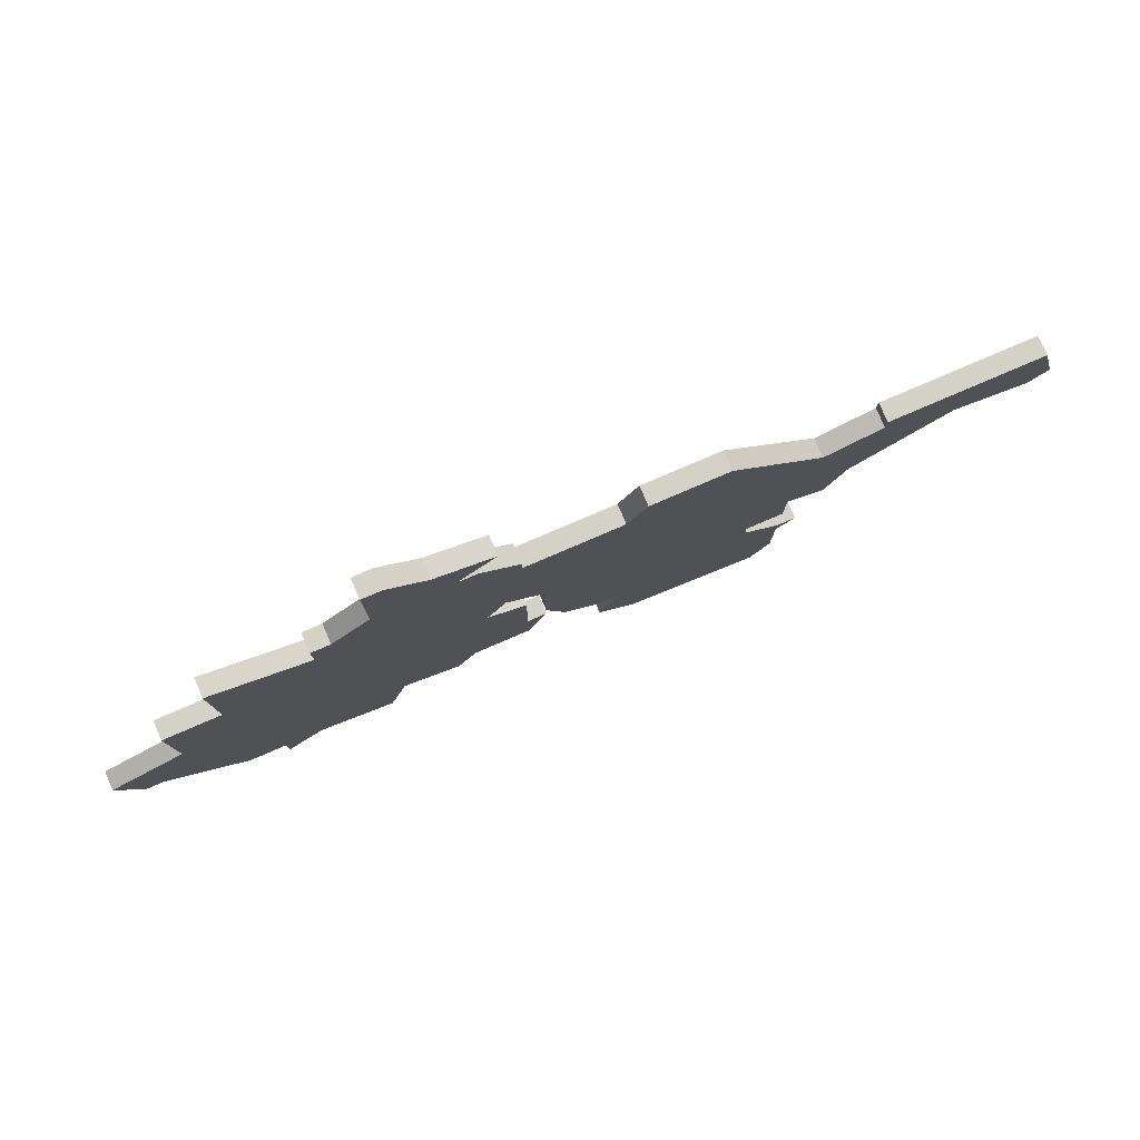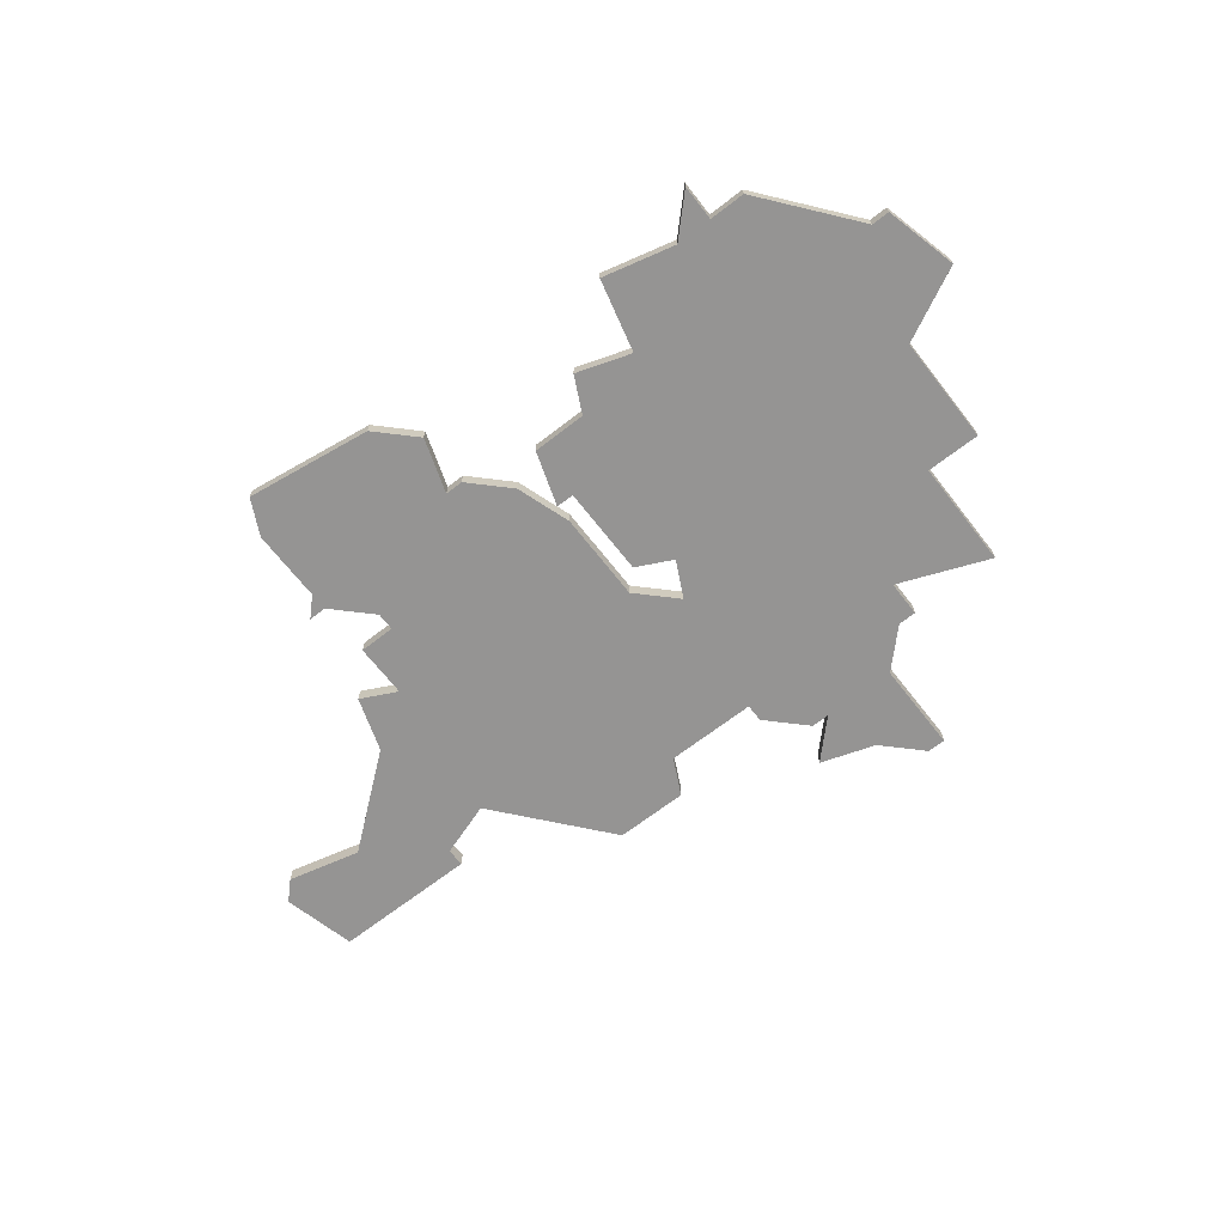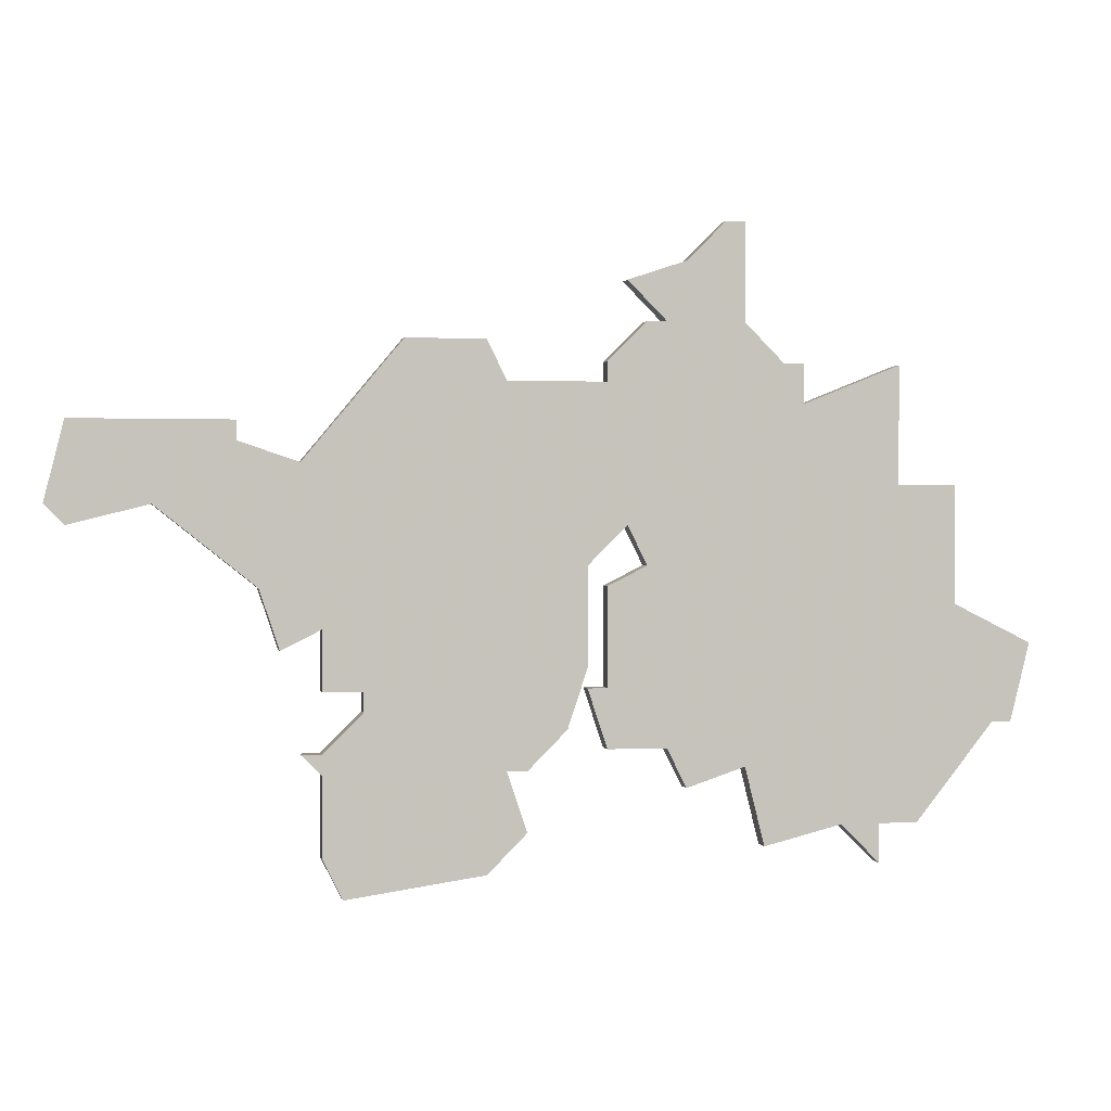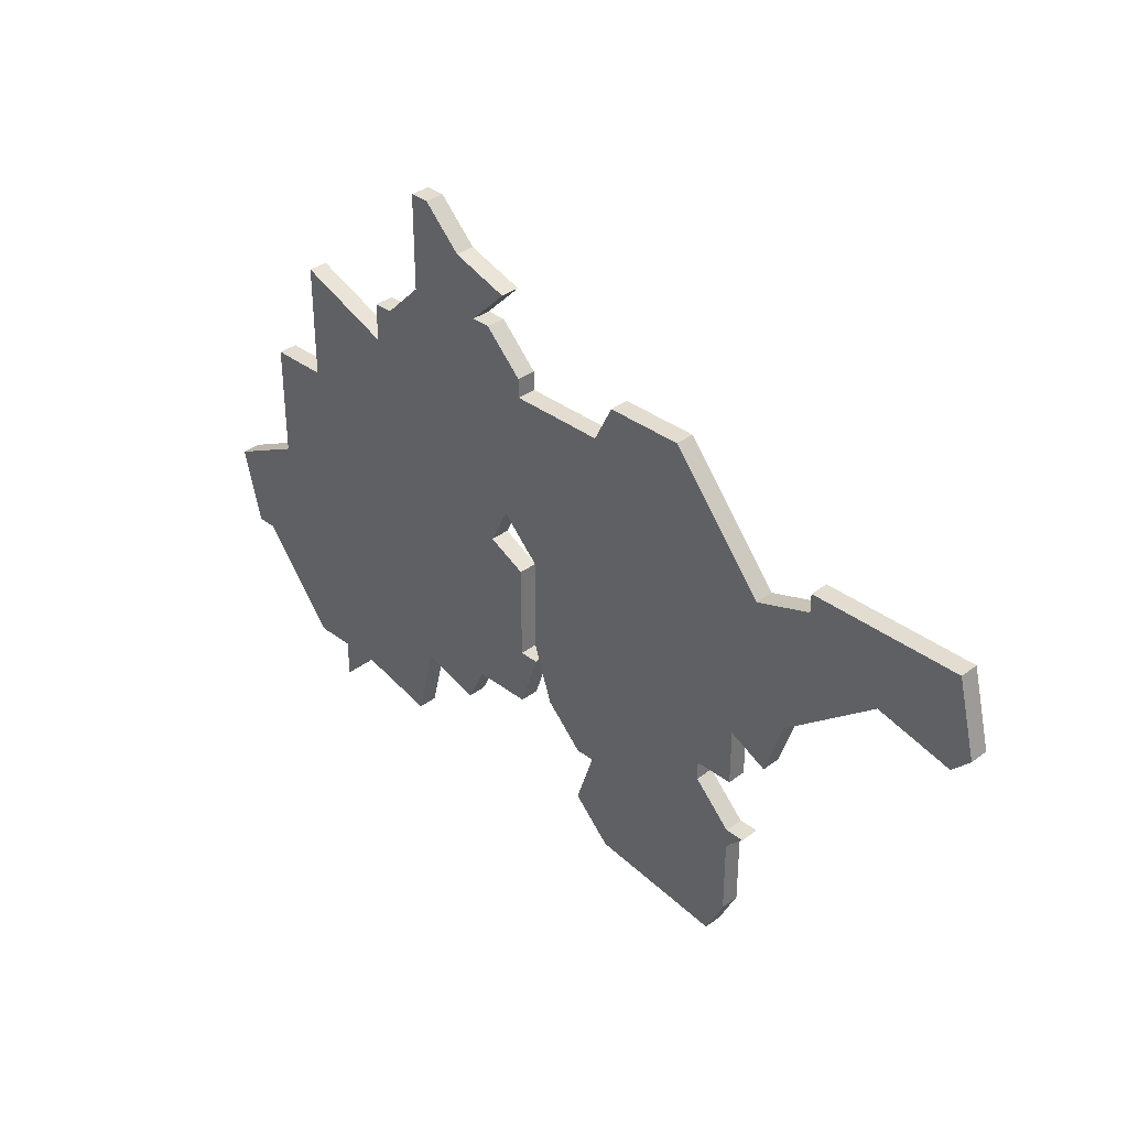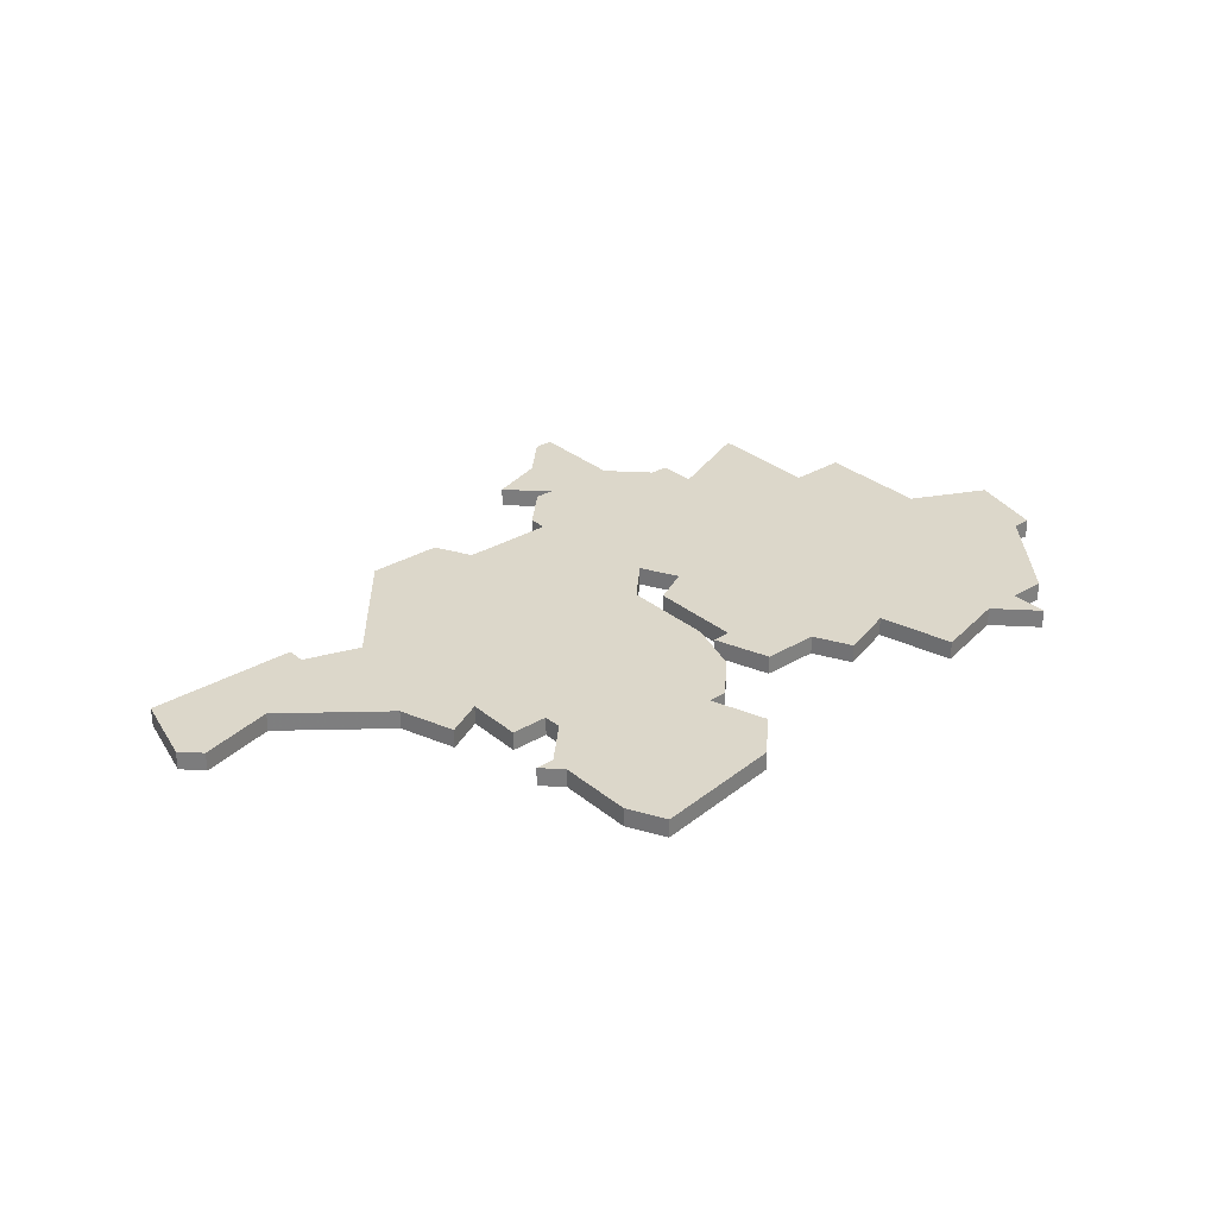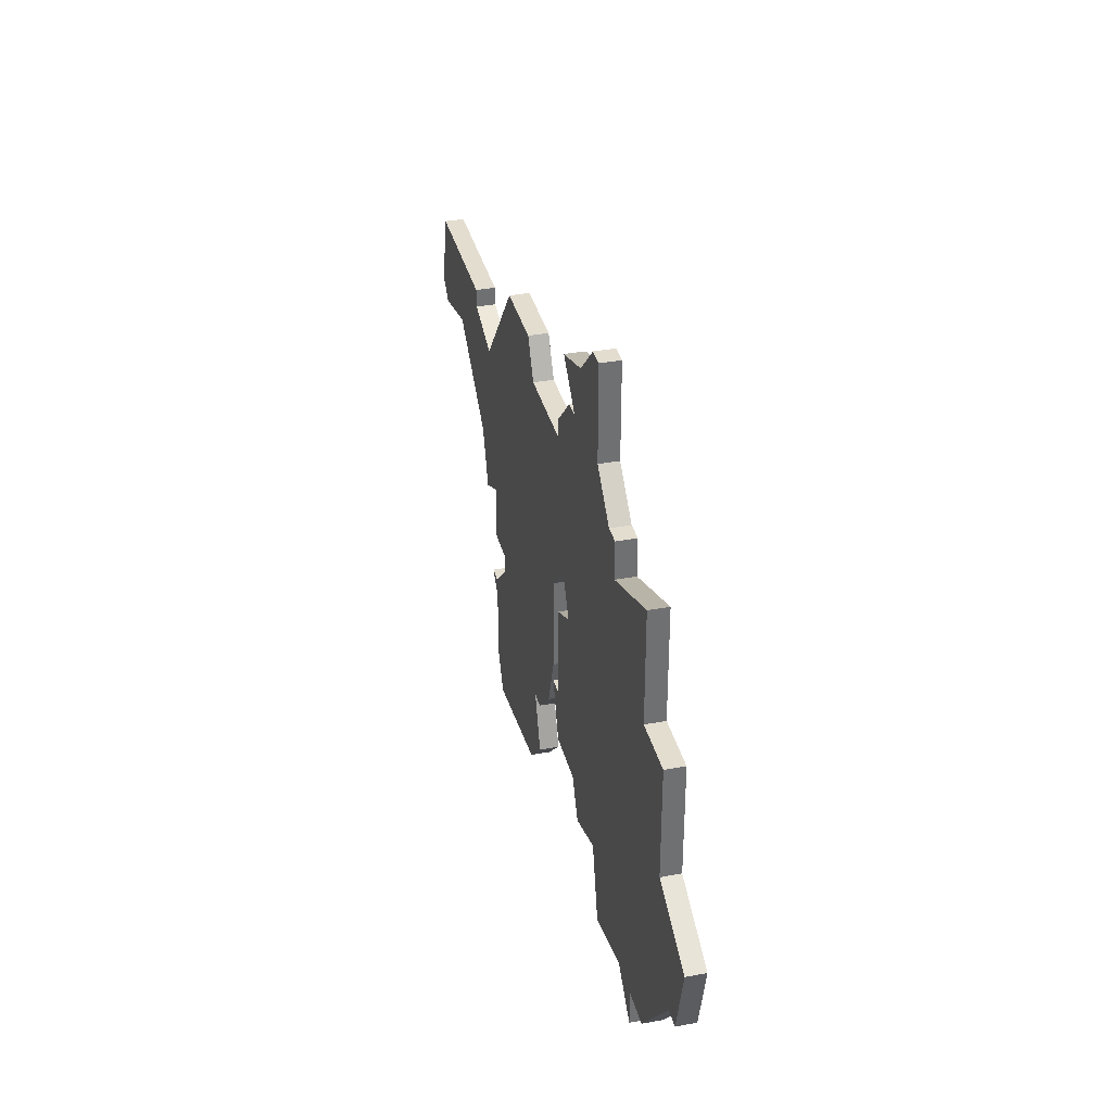
<metadata>
{"format":"obj","ext":"obj","renderer":"f3d","projection":"perspective","resolution":1024,"background":"white","views":[{"elev":79.8,"azim":156.8,"up":"+Y"},{"elev":-67.2,"azim":37.9,"up":"+Z"},{"elev":0.9,"azim":-11.7,"up":"+Y"},{"elev":35.4,"azim":-134.8,"up":"+Y"},{"elev":30.6,"azim":-40.5,"up":"+Z"},{"elev":35.5,"azim":76.2,"up":"+Y"}]}
</metadata>
<code>
v 4897 -1432 0
v 4897 -1432 1
v 4897 -1458 0
v 4897 -1458 1
v 4905 -1460 0
v 4905 -1460 1
v 4880 -1463 0
v 4880 -1463 1
v 4913 -1455 0
v 4913 -1455 1
v 4888 -1438 0
v 4888 -1438 1
v 4888 -1457 0
v 4888 -1457 1
v 4896 -1456 0
v 4896 -1456 1
v 4896 -1435 0
v 4896 -1435 1
v 4871 -1444 0
v 4871 -1444 1
v 4879 -1456 0
v 4879 -1456 1
v 4879 -1457 0
v 4879 -1457 1
v 4879 -1450 0
v 4879 -1450 1
v 4879 -1461 0
v 4879 -1461 1
v 4879 -1453 0
v 4879 -1453 1
v 4887 -1462 0
v 4887 -1462 1
v 4887 -1436 0
v 4887 -1436 1
v 4895 -1447 0
v 4895 -1447 1
v 4895 -1435 0
v 4895 -1435 1
v 4903 -1437 0
v 4903 -1437 1
v 4903 -1439 0
v 4903 -1439 1
v 4878 -1456 0
v 4878 -1456 1
v 4878 -1442 0
v 4878 -1442 1
v 4911 -1449 0
v 4911 -1449 1
v 4911 -1443 0
v 4911 -1443 1
v 4894 -1433 0
v 4894 -1433 1
v 4894 -1445 0
v 4894 -1445 1
v 4902 -1437 0
v 4902 -1437 1
v 4877 -1451 0
v 4877 -1451 1
v 4893 -1437 0
v 4893 -1437 1
v 4893 -1438 0
v 4893 -1438 1
v 4893 -1456 0
v 4893 -1456 1
v 4893 -1448 0
v 4893 -1448 1
v 4893 -1453 0
v 4893 -1453 1
v 4901 -1461 0
v 4901 -1461 1
v 4876 -1448 0
v 4876 -1448 1
v 4909 -1460 0
v 4909 -1460 1
v 4892 -1447 0
v 4892 -1447 1
v 4892 -1452 0
v 4892 -1452 1
v 4892 -1453 0
v 4892 -1453 1
v 4867 -1440 0
v 4867 -1440 1
v 4867 -1445 0
v 4867 -1445 1
v 4900 -1430 0
v 4900 -1430 1
v 4900 -1457 0
v 4900 -1457 1
v 4900 -1435 0
v 4900 -1435 1
v 4875 -1440 0
v 4875 -1440 1
v 4875 -1441 0
v 4875 -1441 1
v 4908 -1437 0
v 4908 -1437 1
v 4908 -1443 0
v 4908 -1443 1
v 4883 -1436 0
v 4883 -1436 1
v 4891 -1455 0
v 4891 -1455 1
v 4866 -1444 0
v 4866 -1444 1
v 4899 -1430 0
v 4899 -1430 1
v 4907 -1462 0
v 4907 -1462 1
v 4907 -1460 0
v 4907 -1460 1
v 4915 -1451 0
v 4915 -1451 1
v 4881 -1454 0
v 4881 -1454 1
v 4881 -1453 0
v 4881 -1453 1
v 4914 -1455 0
v 4914 -1455 1
v 4889 -1457 0
v 4889 -1457 1
v 4889 -1460 0
v 4889 -1460 1
f 13 23 113
f 23 31 27
f 23 43 21
f 113 23 21
f 31 7 27
f 113 115 13
f 121 31 13
f 101 119 13
f 13 77 101
f 13 115 77
f 31 23 13
f 25 115 29
f 83 103 19
f 91 19 81
f 103 81 19
f 19 91 93
f 93 71 19
f 45 71 93
f 71 45 25
f 115 25 75
f 115 75 77
f 45 75 25
f 11 45 99
f 99 33 11
f 11 75 45
f 11 53 75
f 57 71 25
f 63 79 67
f 5 69 87
f 15 87 3
f 35 67 65
f 87 15 35
f 67 35 15
f 67 15 63
f 35 47 87
f 109 107 5
f 9 73 109
f 47 109 5
f 111 9 47
f 109 47 9
f 9 111 117
f 87 47 5
f 97 47 35
f 37 61 59
f 37 17 61
f 61 17 55
f 61 53 11
f 1 17 51
f 1 105 89
f 17 1 89
f 53 61 41
f 41 55 39
f 17 89 55
f 95 97 41
f 97 35 41
f 41 35 53
f 105 85 89
f 41 61 55
f 97 49 47
f 114 24 14
f 28 32 24
f 22 44 24
f 22 24 114
f 28 8 32
f 14 116 114
f 14 32 122
f 14 120 102
f 102 78 14
f 78 116 14
f 14 24 32
f 30 116 26
f 20 104 84
f 82 20 92
f 20 82 104
f 94 92 20
f 20 72 94
f 94 72 46
f 26 46 72
f 76 26 116
f 78 76 116
f 26 76 46
f 100 46 12
f 12 34 100
f 46 76 12
f 76 54 12
f 26 72 58
f 68 80 64
f 88 70 6
f 4 88 16
f 66 68 36
f 36 16 88
f 16 36 68
f 64 16 68
f 88 48 36
f 6 108 110
f 110 74 10
f 6 110 48
f 48 10 112
f 10 48 110
f 118 112 10
f 6 48 88
f 36 48 98
f 60 62 38
f 62 18 38
f 56 18 62
f 12 54 62
f 52 18 2
f 90 106 2
f 90 2 18
f 42 62 54
f 40 56 42
f 56 90 18
f 42 98 96
f 42 36 98
f 54 36 42
f 90 86 106
f 56 62 42
f 48 50 98
f 52 2 51
f 51 2 1
f 18 52 17
f 17 52 51
f 38 18 37
f 37 18 17
f 60 38 59
f 59 38 37
f 62 60 61
f 61 60 59
f 12 62 11
f 11 62 61
f 34 12 33
f 33 12 11
f 100 34 99
f 99 34 33
f 46 100 45
f 45 100 99
f 94 46 93
f 93 46 45
f 92 94 91
f 91 94 93
f 82 92 81
f 81 92 91
f 104 82 103
f 103 82 81
f 84 104 83
f 83 104 103
f 20 84 19
f 19 84 83
f 72 20 71
f 71 20 19
f 58 72 57
f 57 72 71
f 26 58 25
f 25 58 57
f 30 26 29
f 29 26 25
f 116 30 115
f 115 30 29
f 114 116 113
f 113 116 115
f 22 114 21
f 21 114 113
f 44 22 43
f 43 22 21
f 24 44 23
f 23 44 43
f 28 24 27
f 27 24 23
f 8 28 7
f 7 28 27
f 32 8 31
f 31 8 7
f 122 32 121
f 121 32 31
f 14 122 13
f 13 122 121
f 120 14 119
f 119 14 13
f 102 120 101
f 101 120 119
f 78 102 77
f 77 102 101
f 76 78 75
f 75 78 77
f 54 76 53
f 53 76 75
f 36 54 35
f 35 54 53
f 66 36 65
f 65 36 35
f 68 66 67
f 67 66 65
f 80 68 79
f 79 68 67
f 64 80 63
f 63 80 79
f 16 64 15
f 15 64 63
f 4 16 3
f 3 16 15
f 88 4 87
f 87 4 3
f 70 88 69
f 69 88 87
f 6 70 5
f 5 70 69
f 108 6 107
f 107 6 5
f 110 108 109
f 109 108 107
f 74 110 73
f 73 110 109
f 10 74 9
f 9 74 73
f 118 10 117
f 117 10 9
f 112 118 111
f 111 118 117
f 48 112 47
f 47 112 111
f 50 48 49
f 49 48 47
f 98 50 97
f 97 50 49
f 96 98 95
f 95 98 97
f 42 96 41
f 41 96 95
f 40 42 39
f 39 42 41
f 56 40 55
f 55 40 39
f 90 56 89
f 89 56 55
f 86 90 85
f 85 90 89
f 2 106 1
f 1 106 105
f 106 86 105
f 105 86 85

</code>
